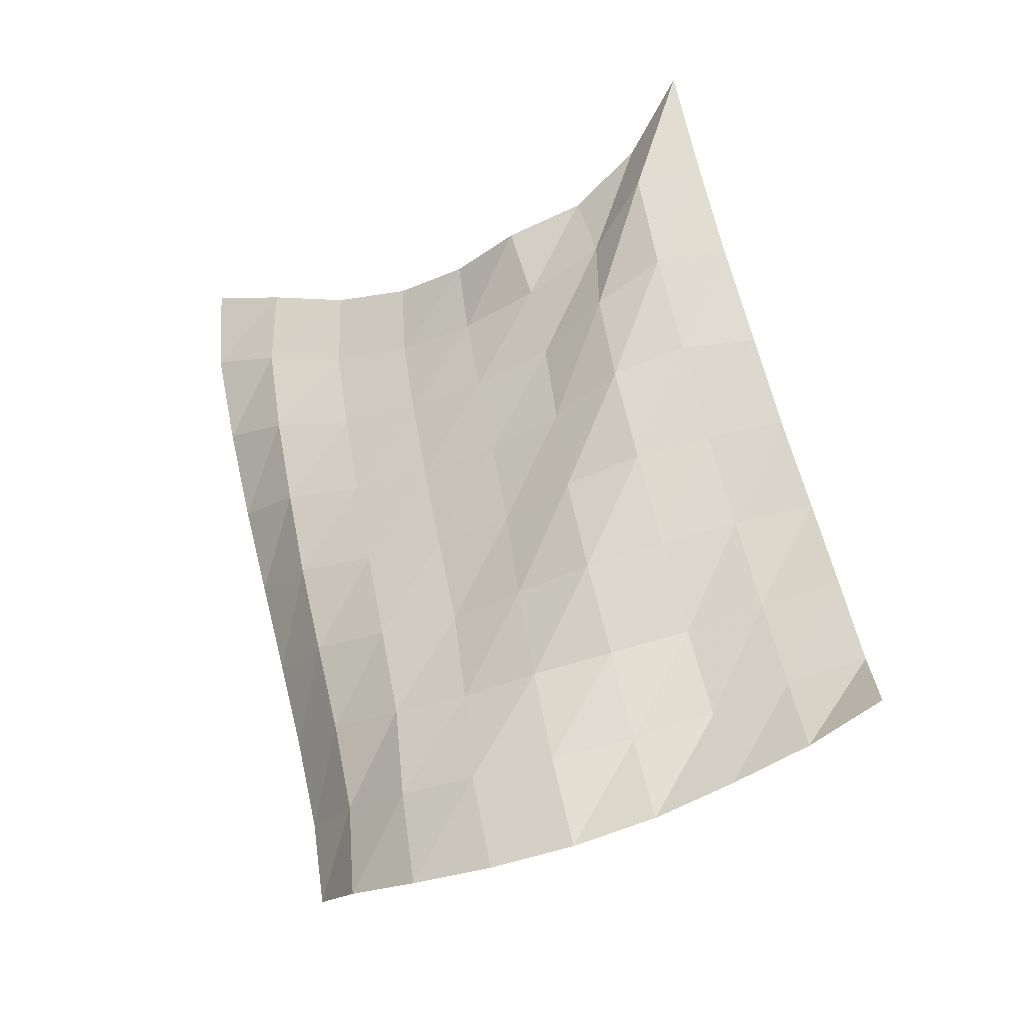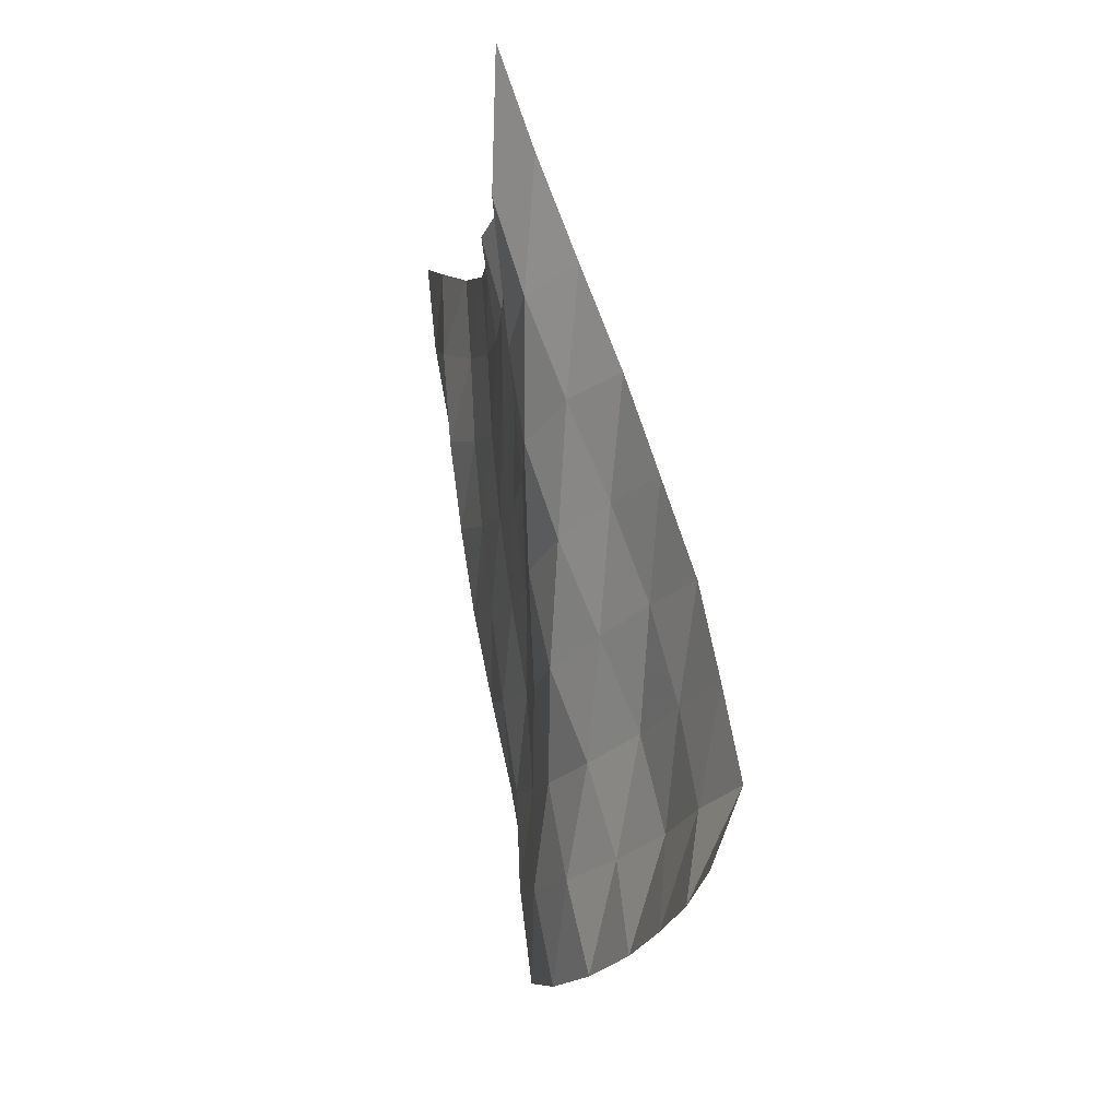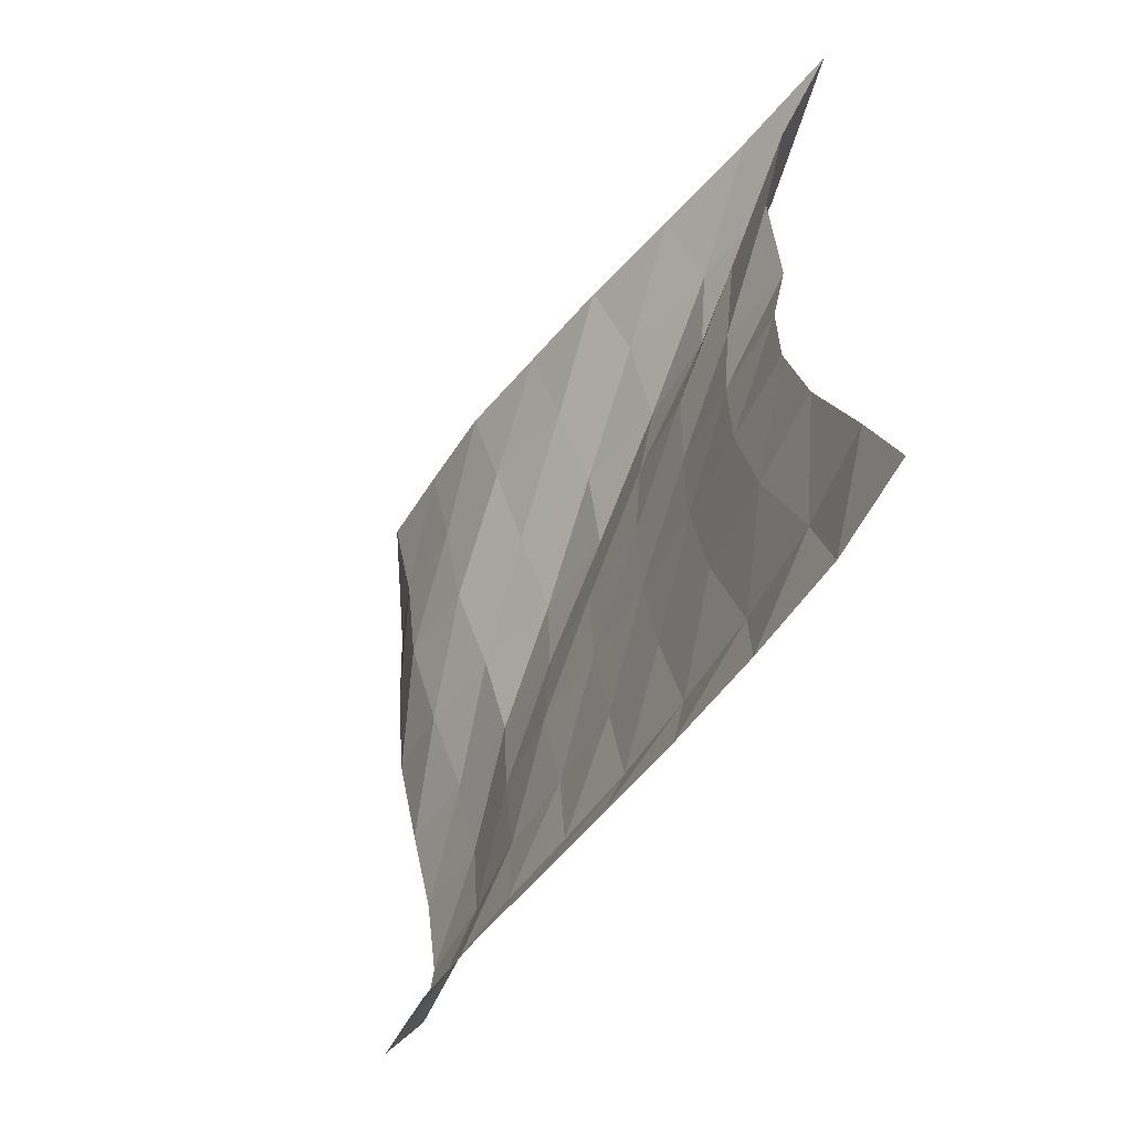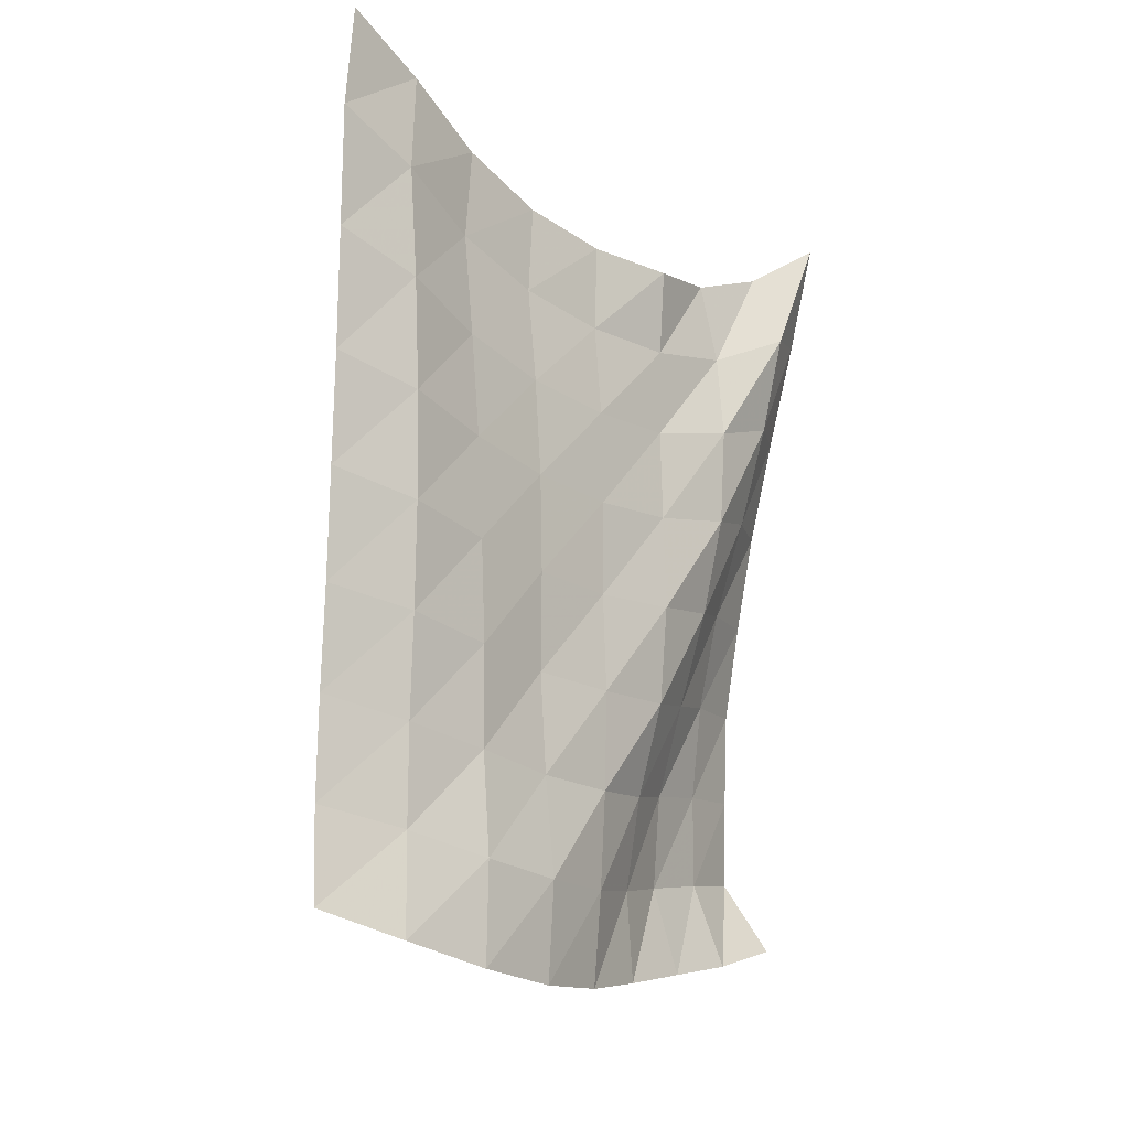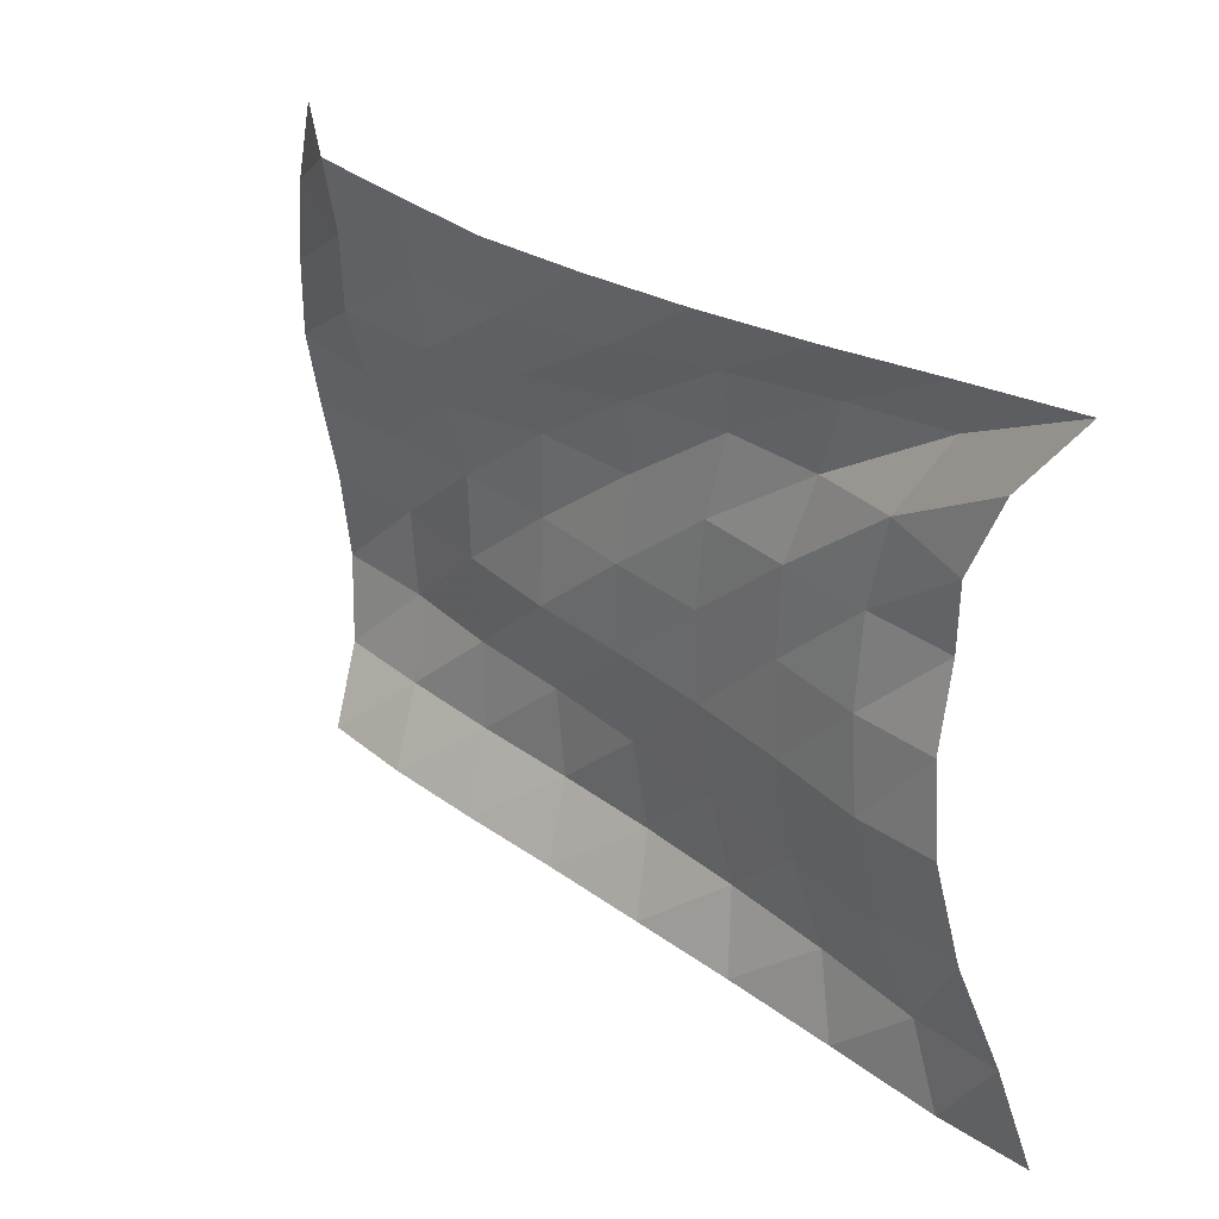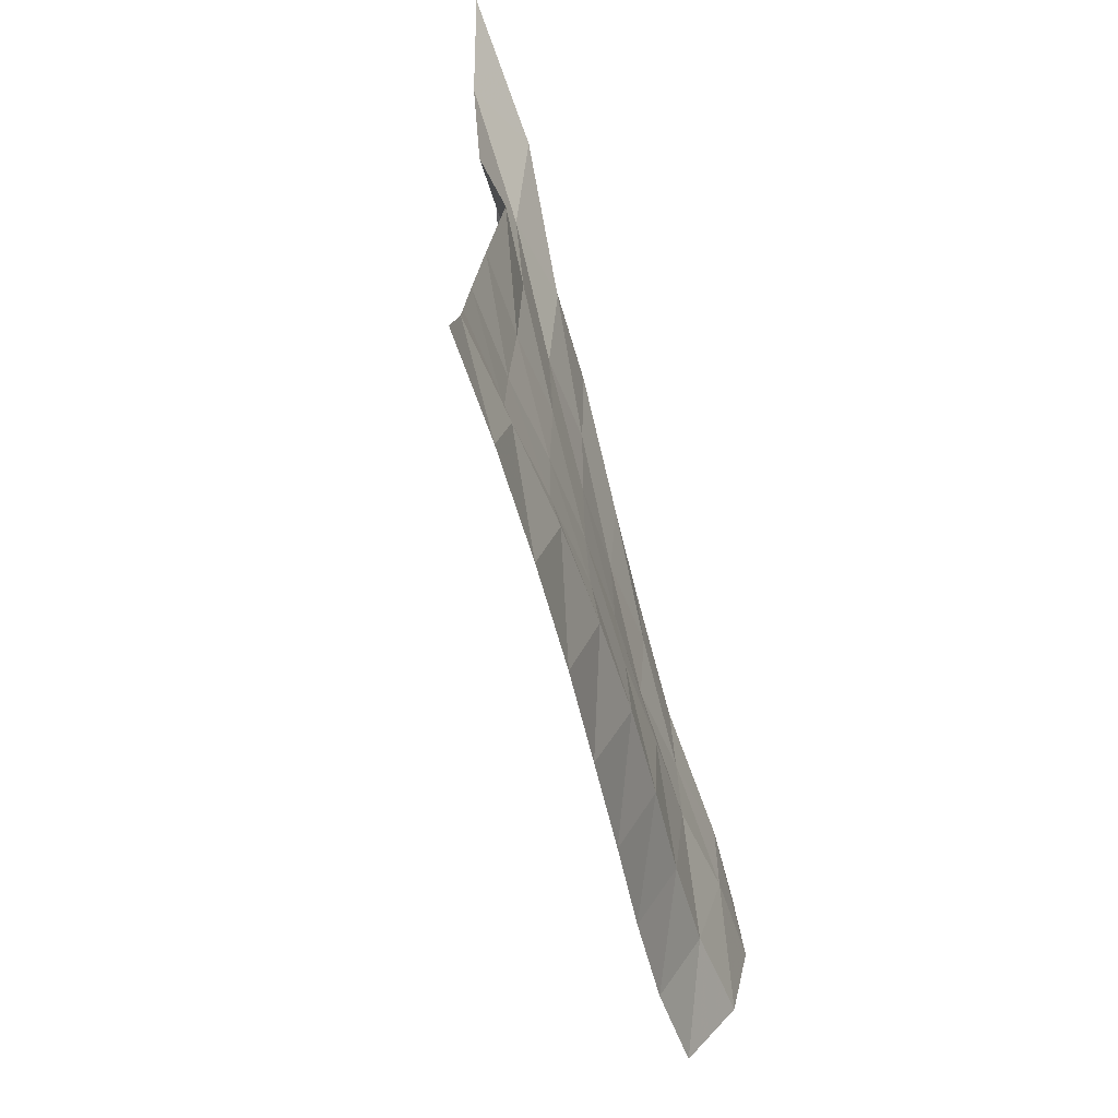
<metadata>
{"format":"obj","ext":"obj","renderer":"f3d","projection":"perspective","resolution":1024,"background":"white","views":[{"elev":-35.6,"azim":-56.3,"up":"+Y"},{"elev":-10.8,"azim":-8.7,"up":"+Y"},{"elev":-54.2,"azim":160.8,"up":"+Z"},{"elev":-20.7,"azim":-135.0,"up":"+Y"},{"elev":26.9,"azim":141.8,"up":"+Z"},{"elev":-57.7,"azim":-156.3,"up":"+Z"}]}
</metadata>
<code>
v -1 0 -1
v -0.9707 -0.1 -0.7429
v -0.9172 -0.2064 -0.4751
v -0.8953 -0.28 -0.2049
v -0.9103 -0.3169 0.05577
v -0.9571 -0.3234 0.3085
v -0.9017 -0.2644 0.547
v -0.9245 -0.1617 0.7832
v -1 0 1
v -0.9692 -0.2968 -0.9992
v -0.964 -0.3895 -0.7475
v -0.8985 -0.4783 -0.4798
v -0.8747 -0.5424 -0.2011
v -0.8808 -0.5723 0.07541
v -0.8982 -0.5653 0.3507
v -0.9017 -0.5012 0.616
v -0.9887 -0.3861 0.8374
v -0.8919 -0.3184 1.014
v -0.9135 -0.635 -0.9516
v -0.9434 -0.7108 -0.7022
v -0.8881 -0.7749 -0.4364
v -0.8644 -0.8205 -0.1595
v -0.8657 -0.8373 0.1162
v -0.8619 -0.8183 0.3831
v -0.9135 -0.7591 0.628
v -0.8981 -0.6738 0.8458
v -0.7743 -0.6316 1.029
v -0.8501 -0.9689 -0.8989
v -0.9081 -1.028 -0.6533
v -0.8675 -1.072 -0.387
v -0.8426 -1.102 -0.1162
v -0.8354 -1.11 0.1535
v -0.8438 -1.089 0.4109
v -0.8711 -1.041 0.6528
v -0.7824 -0.9687 0.8574
v -0.6593 -0.9382 1.052
v -0.7838 -1.274 -0.8476
v -0.8654 -1.331 -0.6082
v -0.84 -1.363 -0.3433
v -0.8088 -1.385 -0.07607
v -0.7997 -1.386 0.1874
v -0.8275 -1.371 0.4376
v -0.7766 -1.321 0.6697
v -0.6616 -1.253 0.8616
v -0.5658 -1.225 1.077
v -0.717 -1.581 -0.7959
v -0.8101 -1.627 -0.5619
v -0.8071 -1.658 -0.2979
v -0.7655 -1.671 -0.03673
v -0.7801 -1.676 0.2203
v -0.7691 -1.658 0.469
v -0.6615 -1.597 0.6801
v -0.5599 -1.537 0.8859
v -0.4759 -1.508 1.11
v -0.6522 -1.867 -0.7504
v -0.7507 -1.917 -0.5174
v -0.7674 -1.947 -0.2581
v -0.7517 -1.968 -0.001655
v -0.7416 -1.966 0.2515
v -0.6636 -1.928 0.4816
v -0.5517 -1.866 0.6921
v -0.4893 -1.817 0.9192
v -0.4258 -1.782 1.15
v -0.5976 -2.153 -0.7085
v -0.7055 -2.202 -0.4771
v -0.7602 -2.248 -0.2264
v -0.7522 -2.264 0.03144
v -0.6929 -2.249 0.2817
v -0.5858 -2.2 0.5044
v -0.4903 -2.142 0.7281
v -0.4487 -2.091 0.9628
v -0.3815 -2.046 1.19
v -0.5725 -2.424 -0.6769
v -0.6917 -2.497 -0.4594
v -0.7263 -2.542 -0.2006
v -0.6993 -2.551 0.06356
v -0.633 -2.522 0.3142
v -0.5609 -2.467 0.5534
v -0.5223 -2.406 0.7942
v -0.4995 -2.346 1.035
v -0.4877 -2.265 1.269
f 1 10 2
f 2 10 11
f 2 11 3
f 3 11 12
f 3 12 4
f 4 12 13
f 4 13 5
f 5 13 14
f 5 14 6
f 6 14 15
f 6 15 7
f 7 15 16
f 7 16 8
f 8 16 17
f 8 17 9
f 9 17 18
f 10 19 11
f 11 19 20
f 11 20 12
f 12 20 21
f 12 21 13
f 13 21 22
f 13 22 14
f 14 22 23
f 14 23 15
f 15 23 24
f 15 24 16
f 16 24 25
f 16 25 17
f 17 25 26
f 17 26 18
f 18 26 27
f 19 28 20
f 20 28 29
f 20 29 21
f 21 29 30
f 21 30 22
f 22 30 31
f 22 31 23
f 23 31 32
f 23 32 24
f 24 32 33
f 24 33 25
f 25 33 34
f 25 34 26
f 26 34 35
f 26 35 27
f 27 35 36
f 28 37 29
f 29 37 38
f 29 38 30
f 30 38 39
f 30 39 31
f 31 39 40
f 31 40 32
f 32 40 41
f 32 41 33
f 33 41 42
f 33 42 34
f 34 42 43
f 34 43 35
f 35 43 44
f 35 44 36
f 36 44 45
f 37 46 38
f 38 46 47
f 38 47 39
f 39 47 48
f 39 48 40
f 40 48 49
f 40 49 41
f 41 49 50
f 41 50 42
f 42 50 51
f 42 51 43
f 43 51 52
f 43 52 44
f 44 52 53
f 44 53 45
f 45 53 54
f 46 55 47
f 47 55 56
f 47 56 48
f 48 56 57
f 48 57 49
f 49 57 58
f 49 58 50
f 50 58 59
f 50 59 51
f 51 59 60
f 51 60 52
f 52 60 61
f 52 61 53
f 53 61 62
f 53 62 54
f 54 62 63
f 55 64 56
f 56 64 65
f 56 65 57
f 57 65 66
f 57 66 58
f 58 66 67
f 58 67 59
f 59 67 68
f 59 68 60
f 60 68 69
f 60 69 61
f 61 69 70
f 61 70 62
f 62 70 71
f 62 71 63
f 63 71 72
f 64 73 65
f 65 73 74
f 65 74 66
f 66 74 75
f 66 75 67
f 67 75 76
f 67 76 68
f 68 76 77
f 68 77 69
f 69 77 78
f 69 78 70
f 70 78 79
f 70 79 71
f 71 79 80
f 71 80 72
f 72 80 81

</code>
